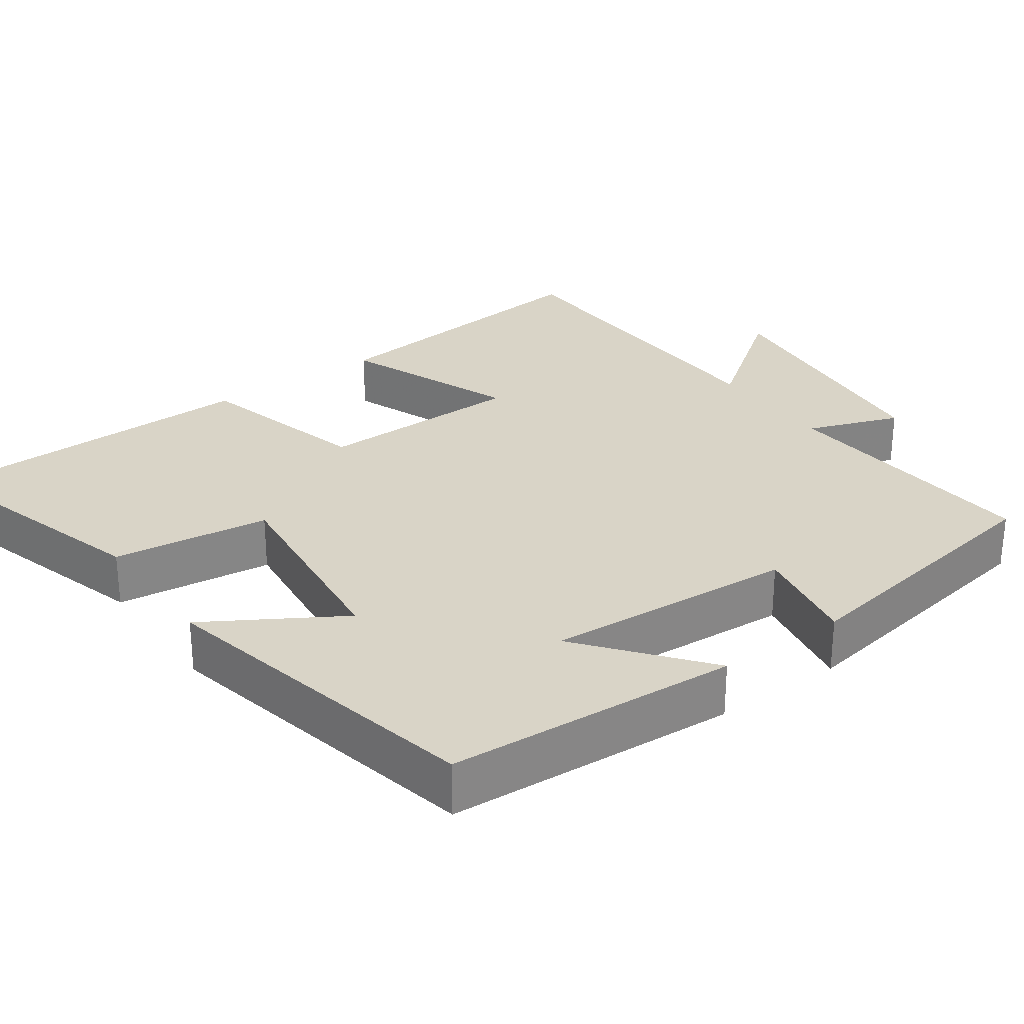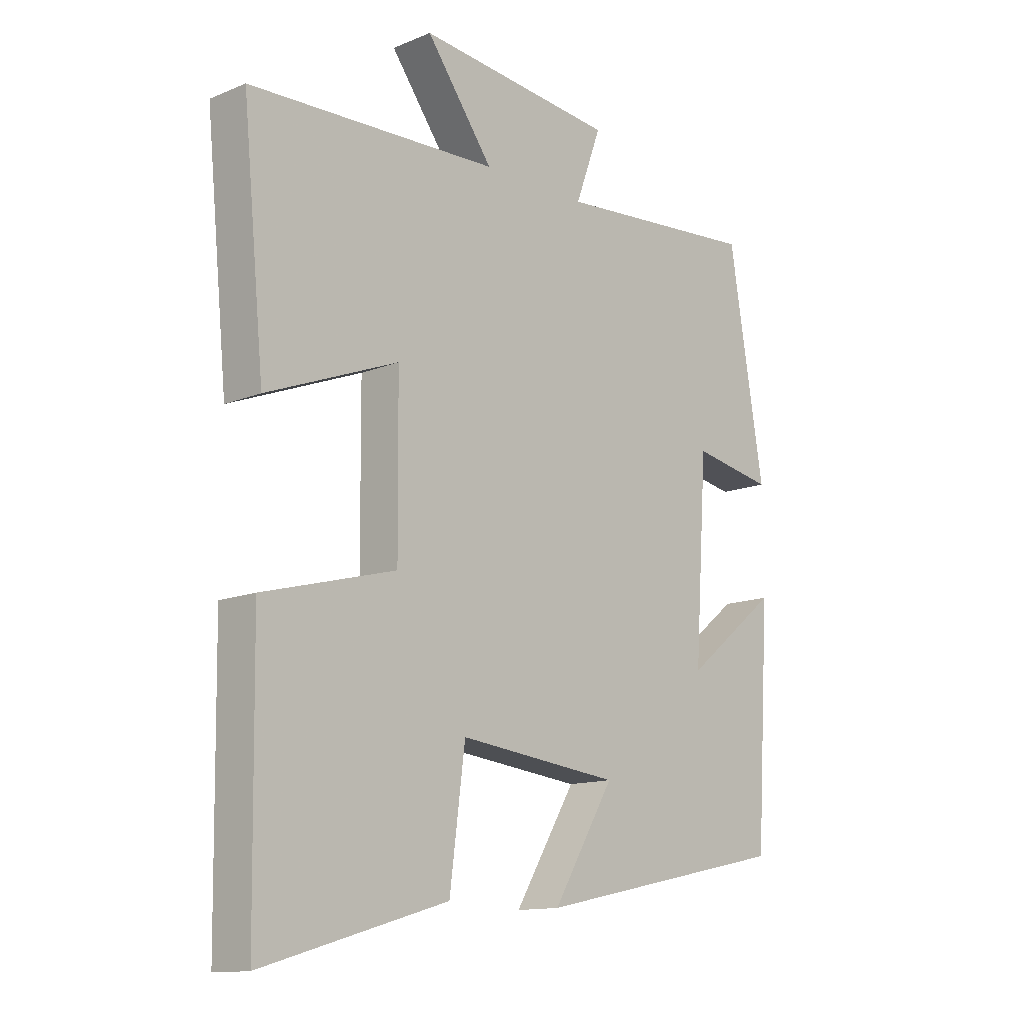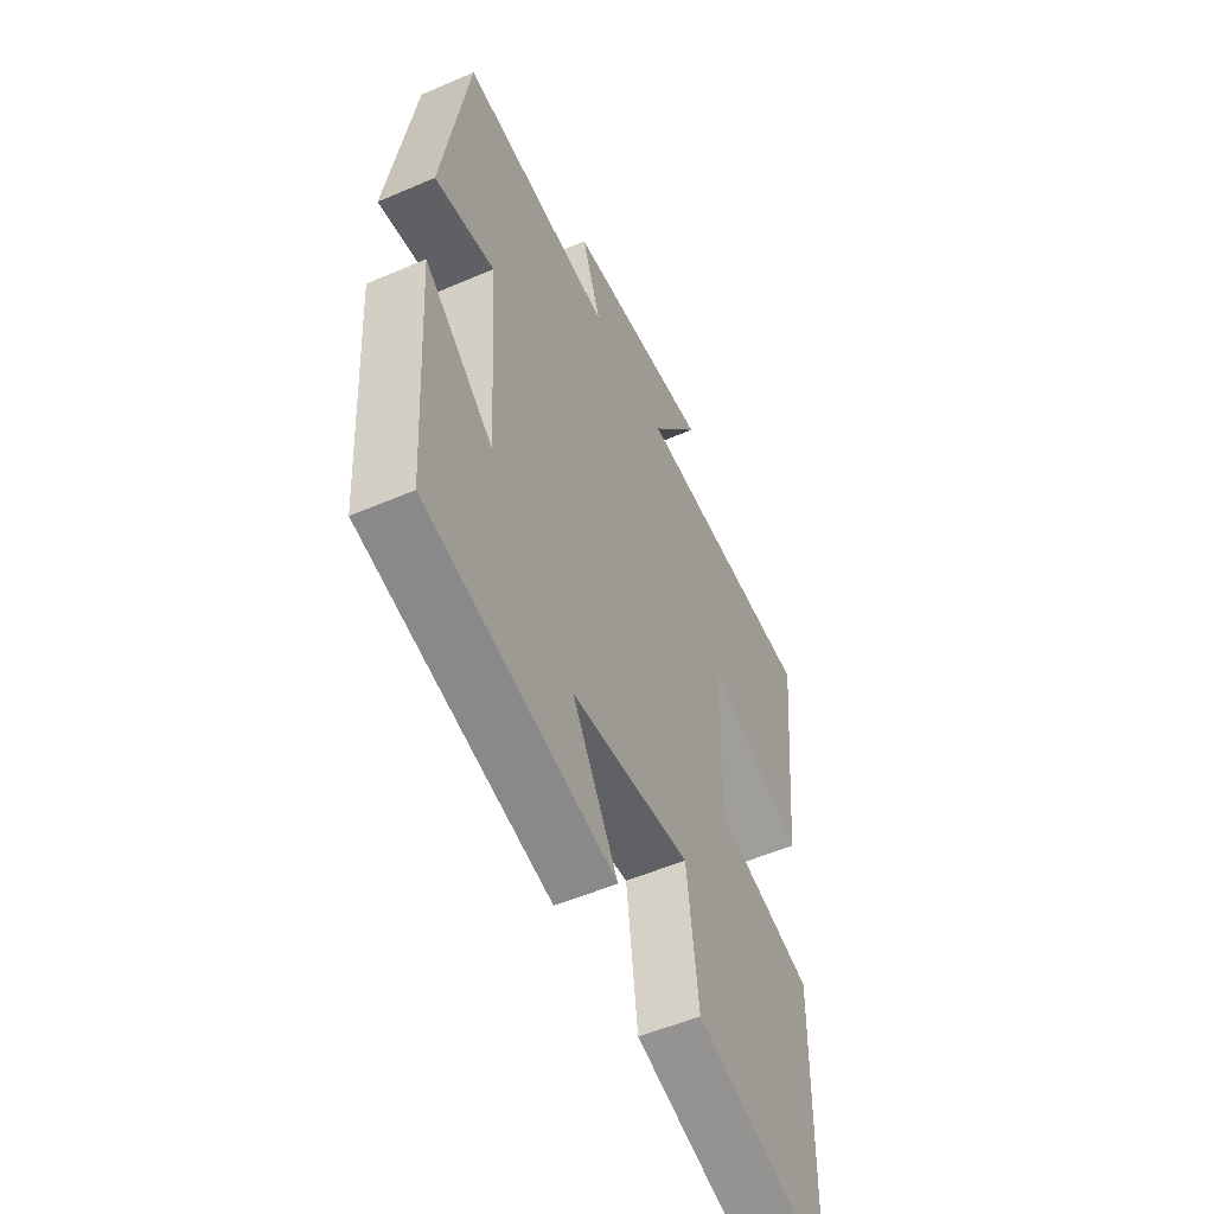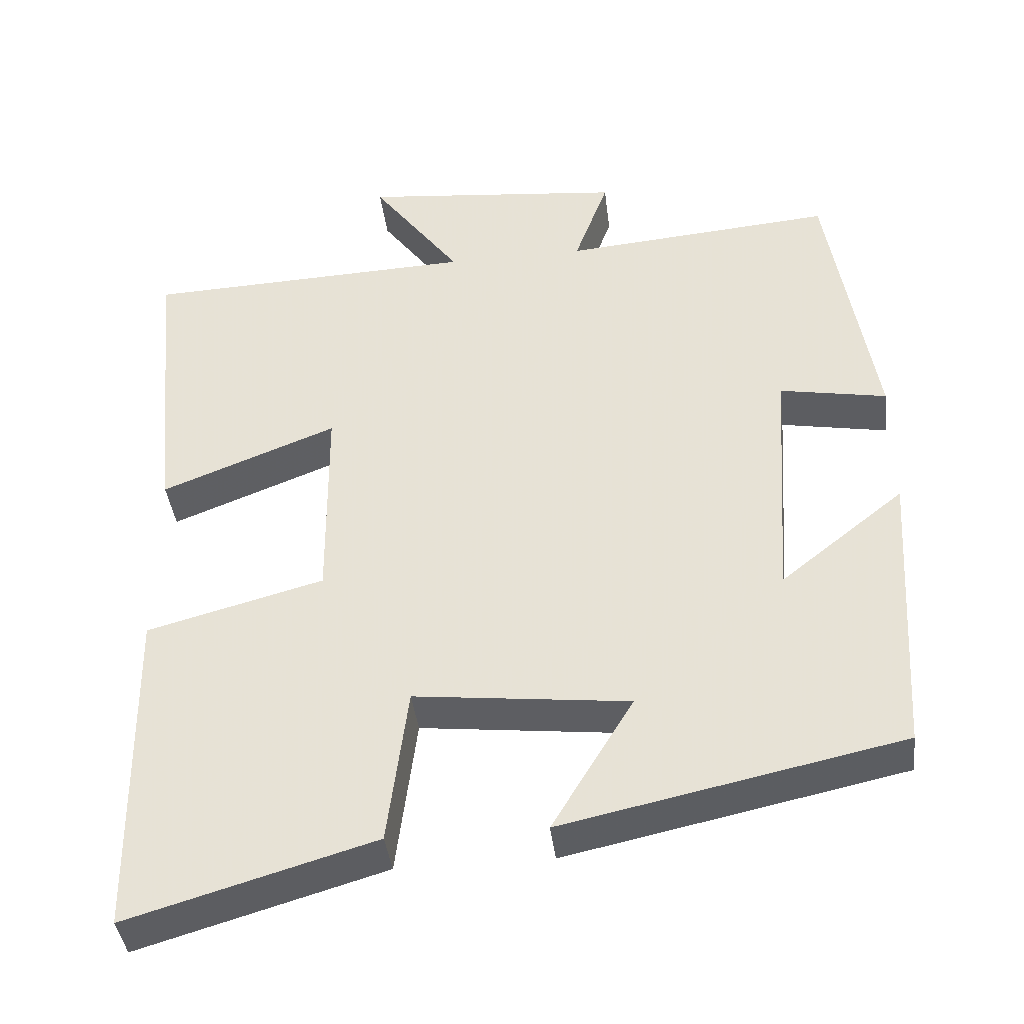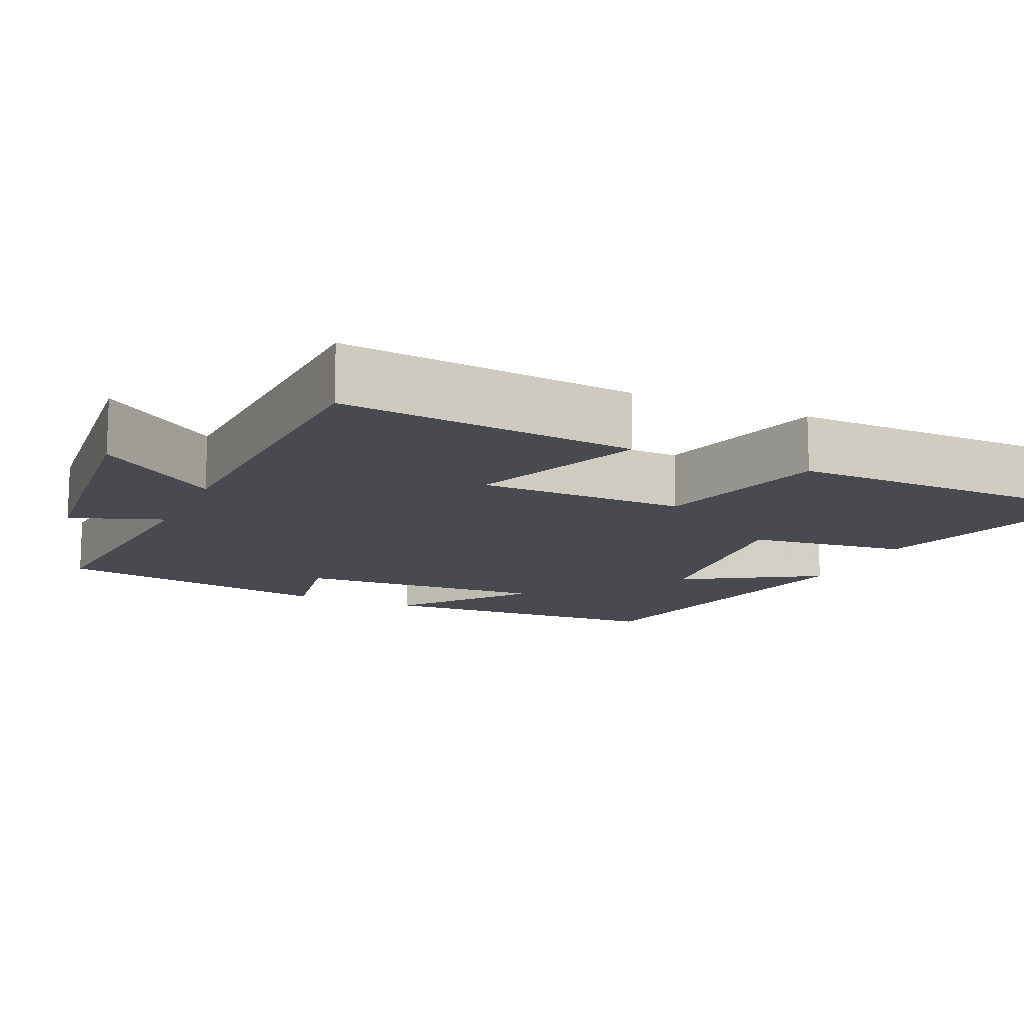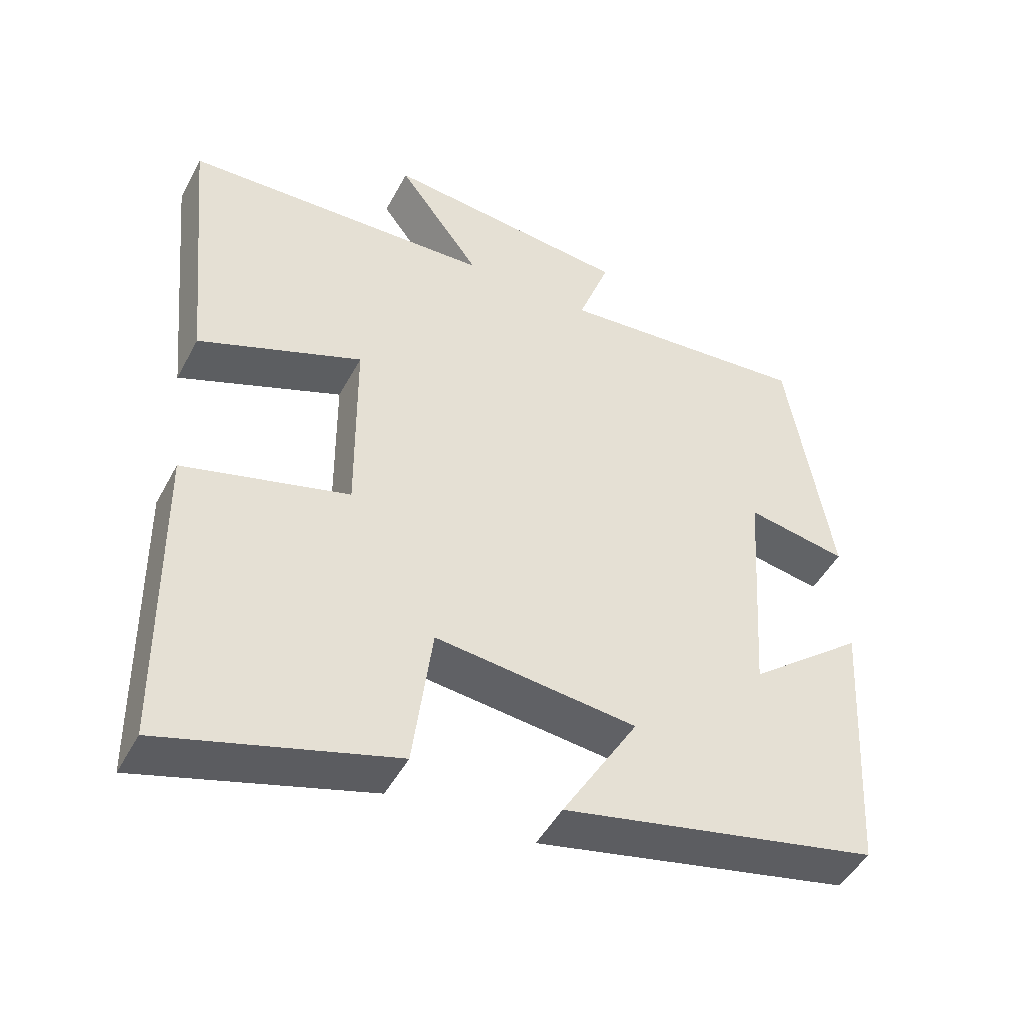
<metadata>
{"format":"obj","ext":"obj","renderer":"f3d","projection":"perspective","resolution":1024,"background":"white","views":[{"elev":28.8,"azim":-125.6,"up":"+Y"},{"elev":-13.1,"azim":133.2,"up":"+Z"},{"elev":-53.1,"azim":-65.2,"up":"+Z"},{"elev":-40.4,"azim":-173.1,"up":"+Z"},{"elev":-13.6,"azim":65.6,"up":"+Y"},{"elev":-47.3,"azim":153.0,"up":"+Z"}]}
</metadata>
<code>
v -0.439 0.07 0.529
v -0.082 0.07 0.5
v -0.127 0.07 0.623
v 0.219 0.07 0.659
v 0.102 0.07 0.5
v 0.538 0.07 0.484
v 0.5 0.07 0.093
v 0.27 0.07 0.183
v 0.268 0.07 -0.091
v 0.5 0.07 -0.153
v 0.494 0.07 -0.594
v 0.171 0.07 -0.5
v 0.144 0.07 -0.291
v -0.138 0.07 -0.323
v -0.031 0.07 -0.5
v -0.476 0.07 -0.406
v -0.5 0.07 -0.018
v -0.337 0.07 -0.148
v -0.359 0.07 0.184
v -0.5 0.07 0.158
v -0.439 0 0.529
v -0.082 0 0.5
v -0.127 0 0.623
v 0.219 0 0.659
v 0.102 0 0.5
v 0.538 0 0.484
v 0.5 0 0.093
v 0.27 0 0.183
v 0.268 0 -0.091
v 0.5 0 -0.153
v 0.494 0 -0.594
v 0.171 0 -0.5
v 0.144 0 -0.291
v -0.138 0 -0.323
v -0.031 0 -0.5
v -0.476 0 -0.406
v -0.5 0 -0.018
v -0.337 0 -0.148
v -0.359 0 0.184
v -0.5 0 0.158
f 19 20 1 2
f 18 19 2
f 16 17 18
f 15 16 18
f 14 15 18
f 13 14 18 2
f 11 12 13
f 10 11 13
f 9 10 13
f 8 9 13 2
f 7 8 2
f 6 7 2
f 5 6 2
f 2 3 4 5
f 22 21 40 39
f 22 39 38
f 38 37 36
f 38 36 35
f 38 35 34
f 22 38 34 33
f 33 32 31
f 33 31 30
f 33 30 29
f 22 33 29 28
f 22 28 27
f 22 27 26
f 22 26 25
f 25 24 23 22
f 1 21 22 2
f 2 22 23 3
f 3 23 24 4
f 4 24 25 5
f 5 25 26 6
f 6 26 27 7
f 7 27 28 8
f 8 28 29 9
f 9 29 30 10
f 10 30 31 11
f 11 31 32 12
f 12 32 33 13
f 13 33 34 14
f 14 34 35 15
f 15 35 36 16
f 16 36 37 17
f 17 37 38 18
f 18 38 39 19
f 19 39 40 20
f 20 40 21 1

</code>
